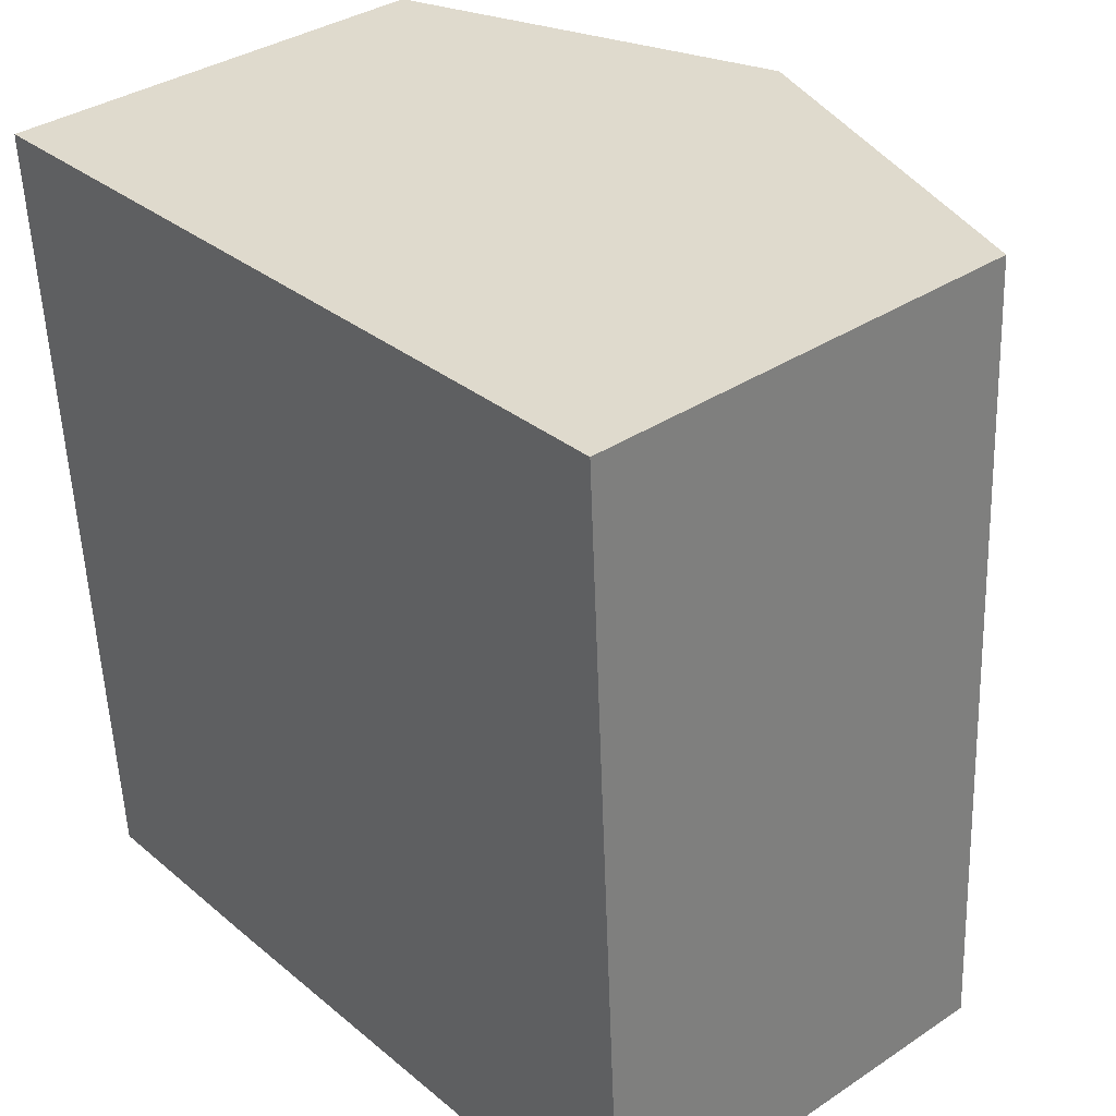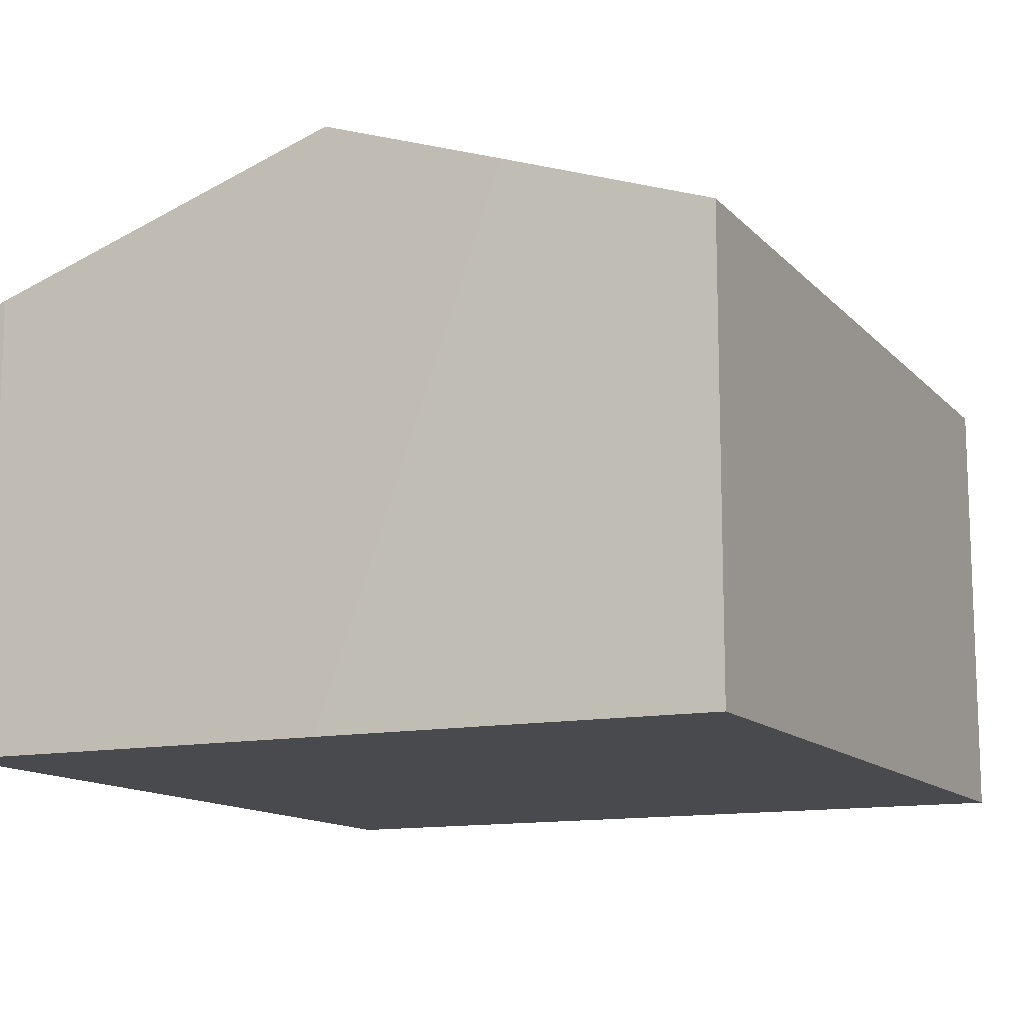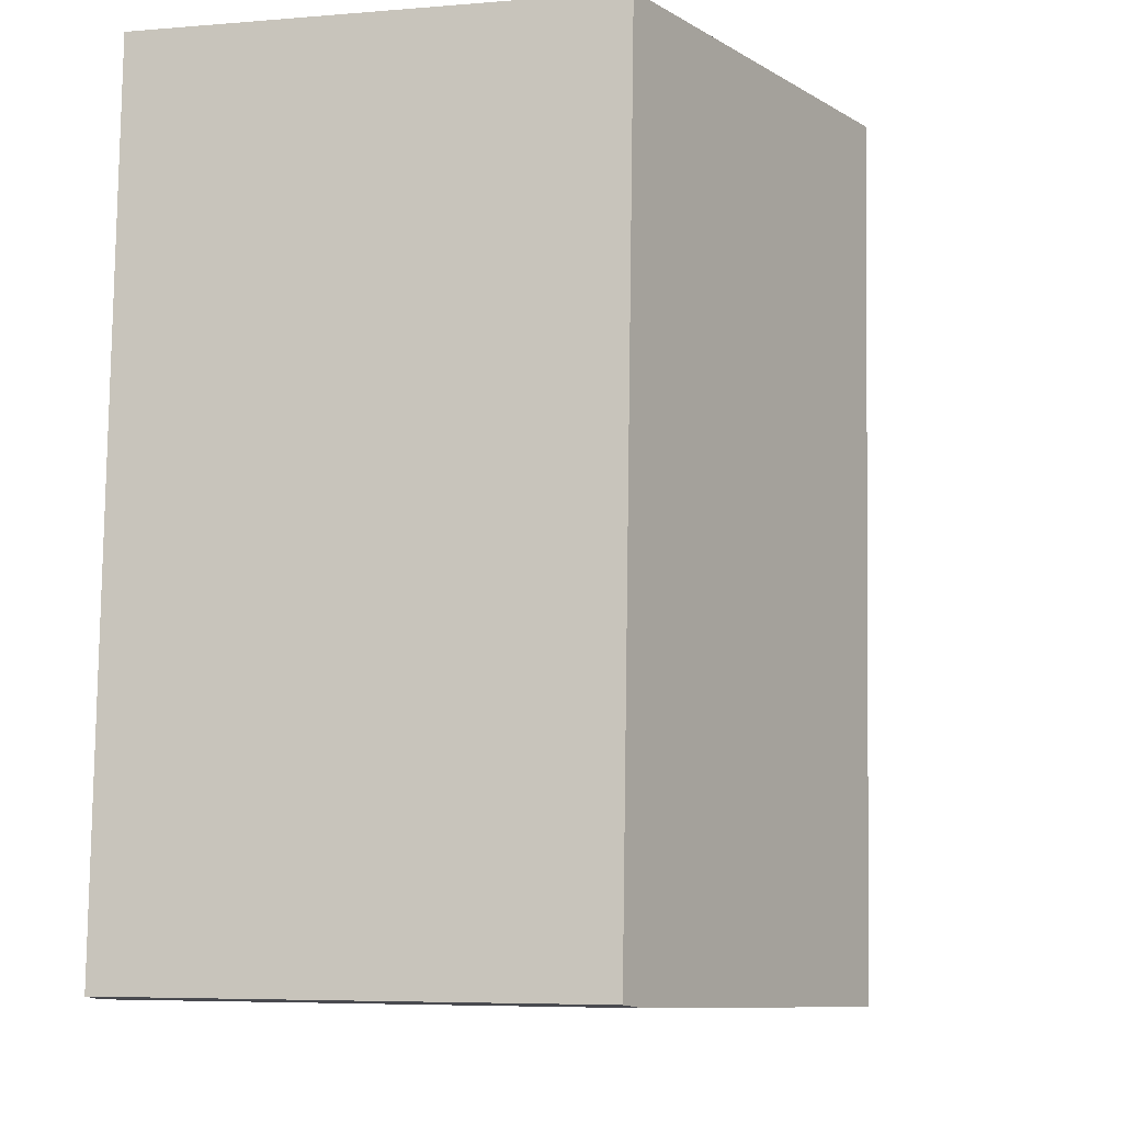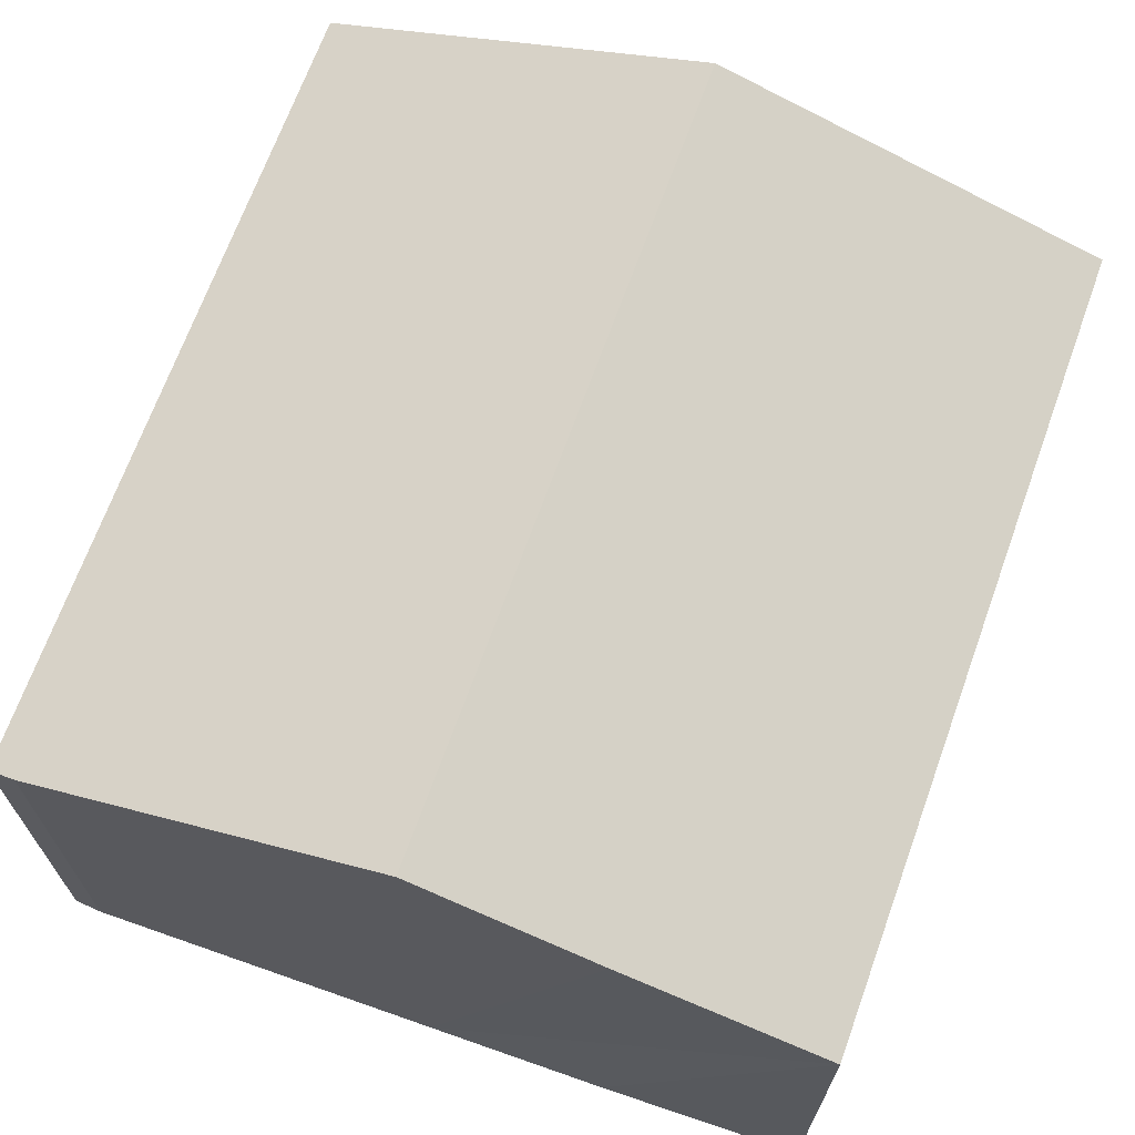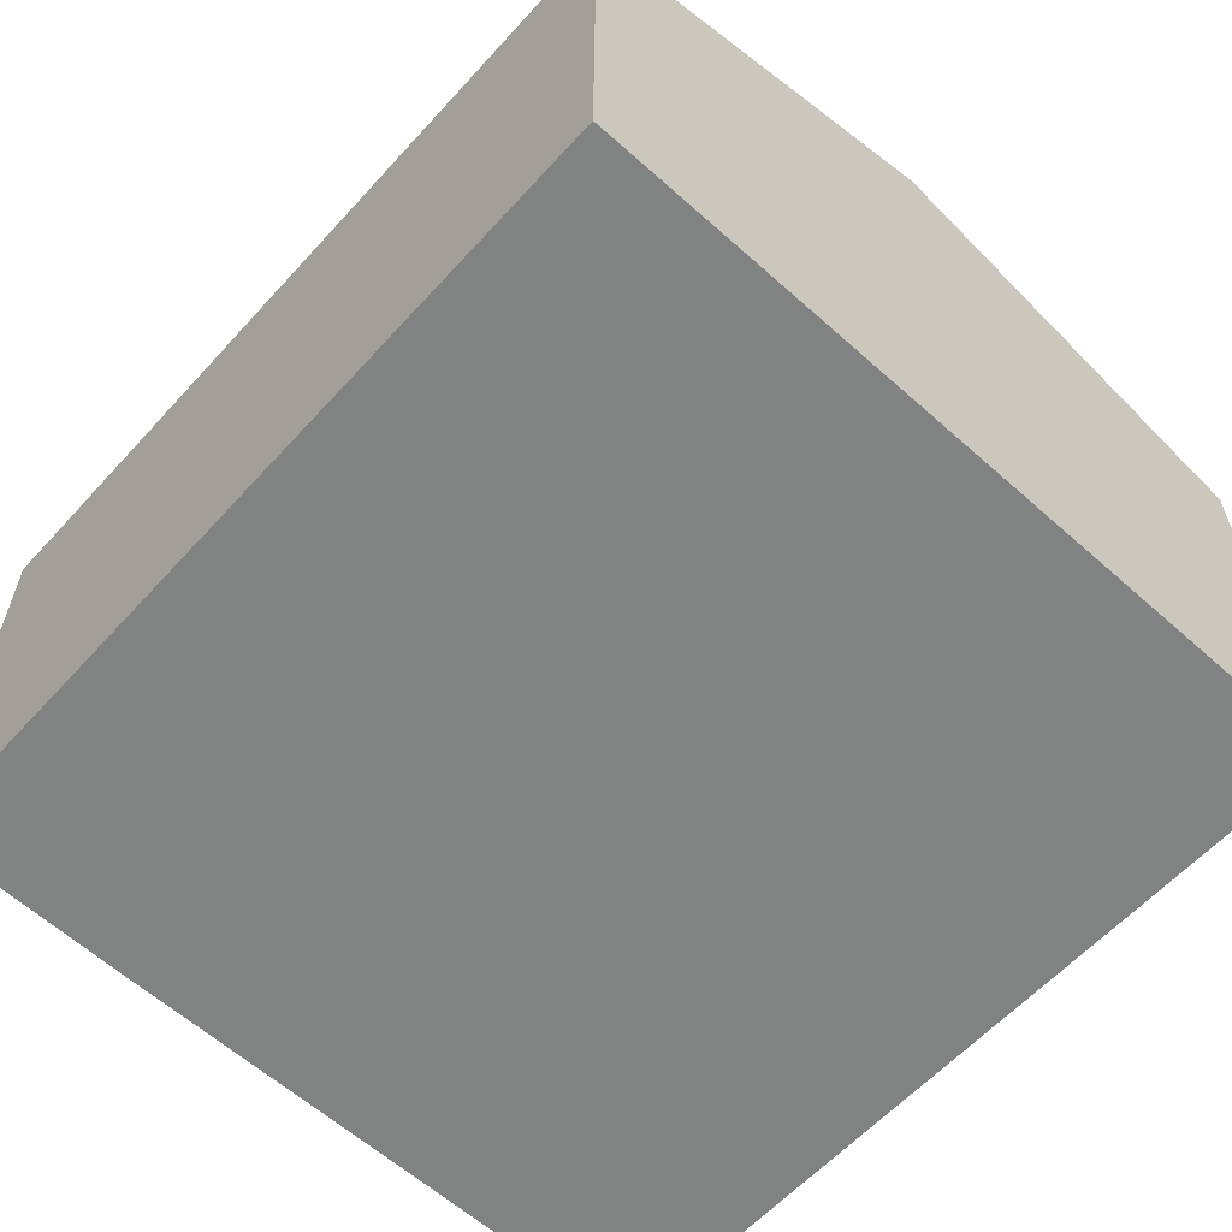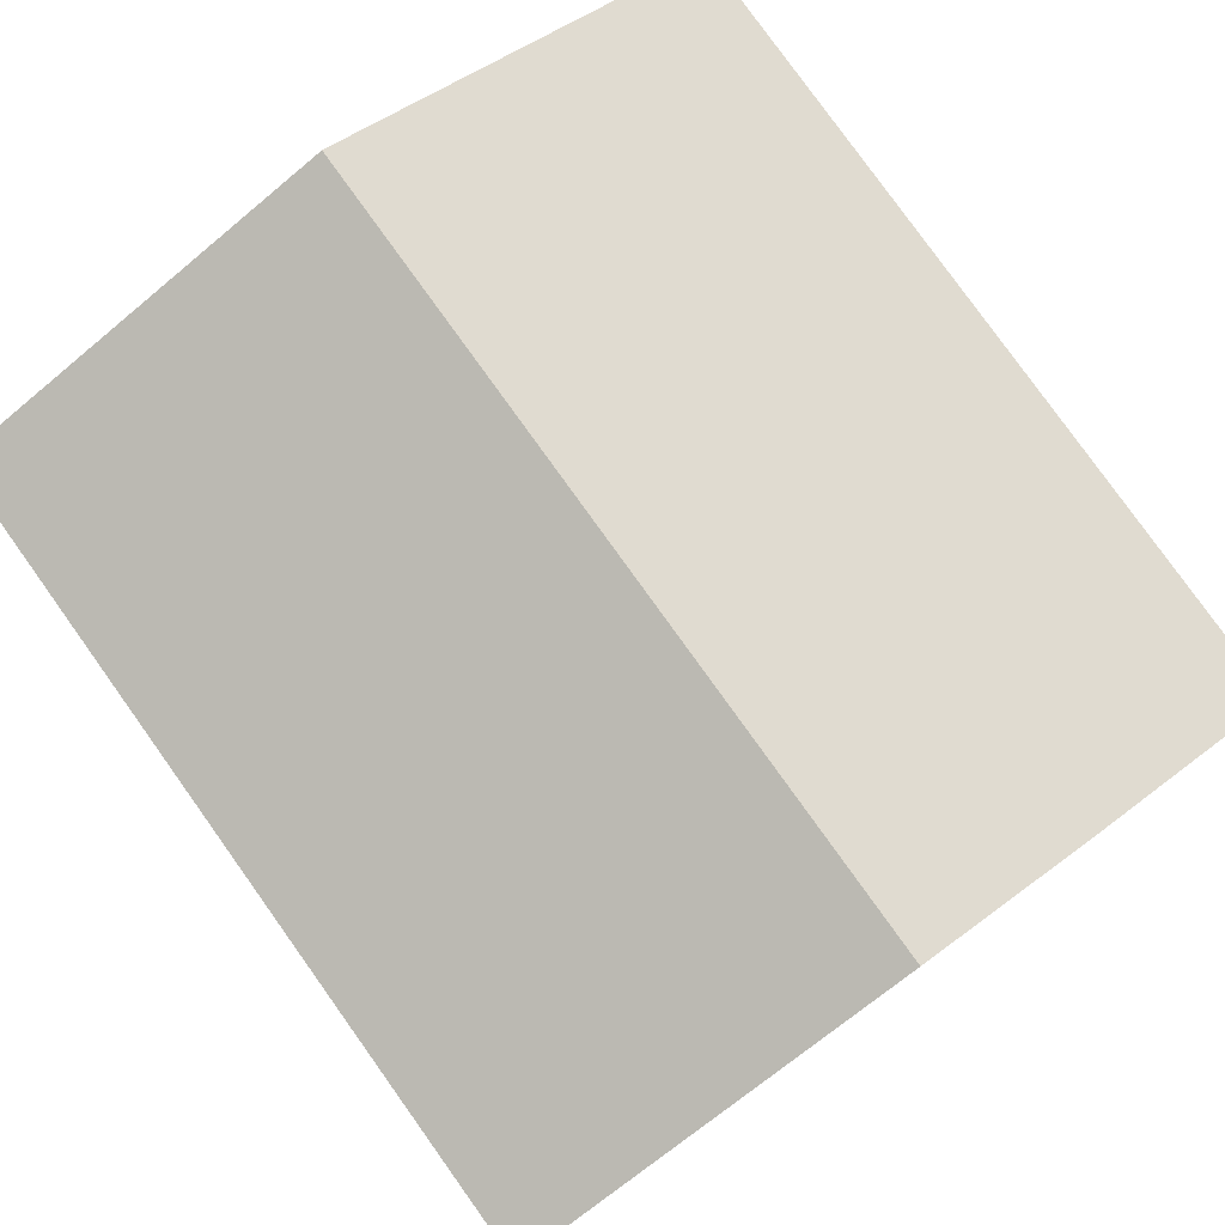
<metadata>
{"format":"obj","ext":"obj","renderer":"f3d","projection":"perspective","resolution":1024,"background":"white","views":[{"elev":35.8,"azim":49.0,"up":"+Z"},{"elev":-12.8,"azim":-157.9,"up":"+Y"},{"elev":-5.8,"azim":104.7,"up":"+Z"},{"elev":68.2,"azim":-163.6,"up":"+Y"},{"elev":-60.6,"azim":-45.6,"up":"+Y"},{"elev":79.2,"azim":141.1,"up":"+Y"}]}
</metadata>
<code>
v  6.031 8.905 0.334
v  12.31 7.016 -11.89
v  6.742 8.905 -12.18
v  12.74 6.869 -11.83
v  12.03 6.869 0.667
v  0 6.857 4.199e-16
v  3.924 7.949 -12.32
v  0.779 6.882 -12.44
v  0.779 7.619e-16 -12.44
v  0 0 0
v  6.031 -2.045e-17 0.334
v  12.03 -4.084e-17 0.667
v  12.74 7.243e-16 -11.83
v  12.31 7.281e-16 -11.89
v  6.742 7.456e-16 -12.18
v  3.924 7.544e-16 -12.32
g defaultobject
f 1 2 3
f 2 1 4
f 4 1 5
f 6 7 8
f 7 6 3
f 3 6 1
f 9 6 8
f 6 9 10
f 10 1 6
f 1 10 5
f 5 10 11
f 5 11 12
f 12 4 5
f 4 12 13
f 4 14 2
f 14 4 13
f 14 3 2
f 3 14 7
f 7 14 15
f 7 15 8
f 8 15 16
f 8 16 9
f 11 13 12
f 13 11 10
f 13 10 9
f 13 9 14
f 14 9 15
f 15 9 16

</code>
